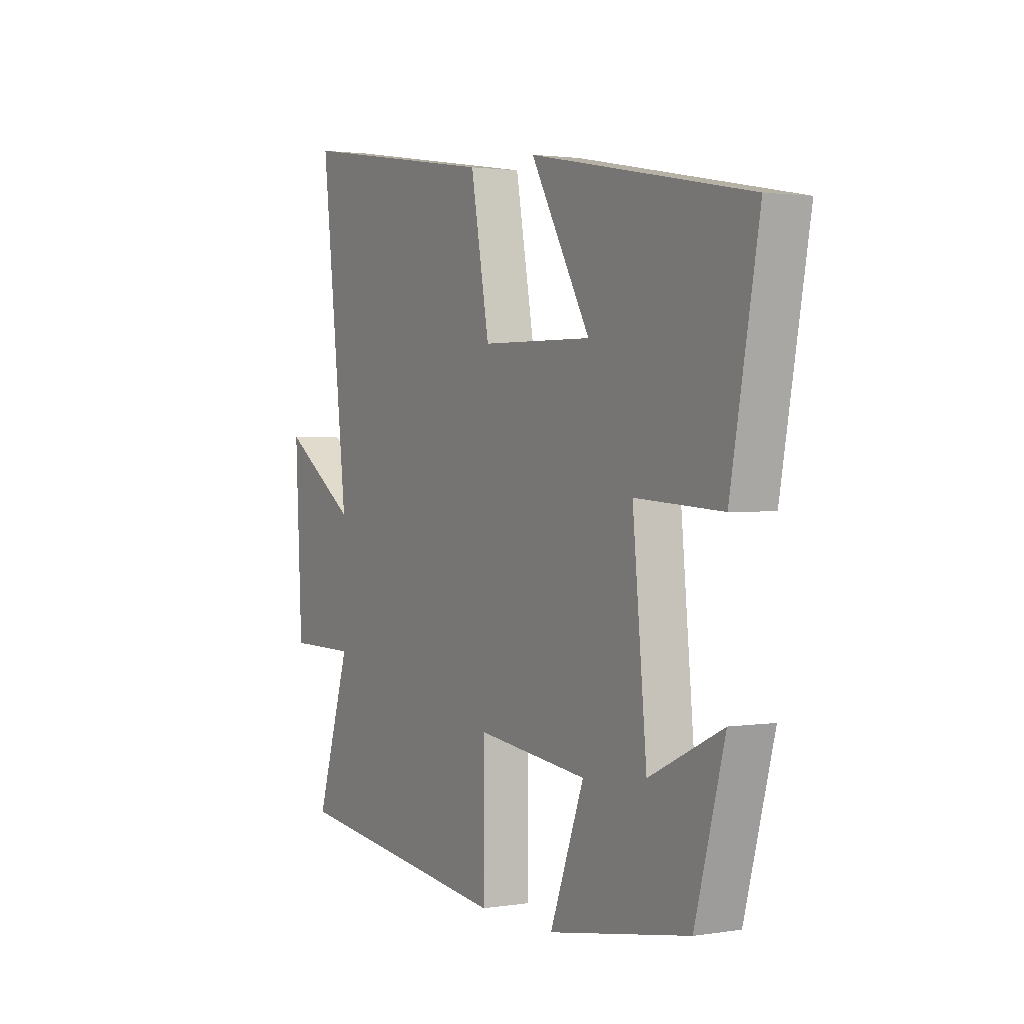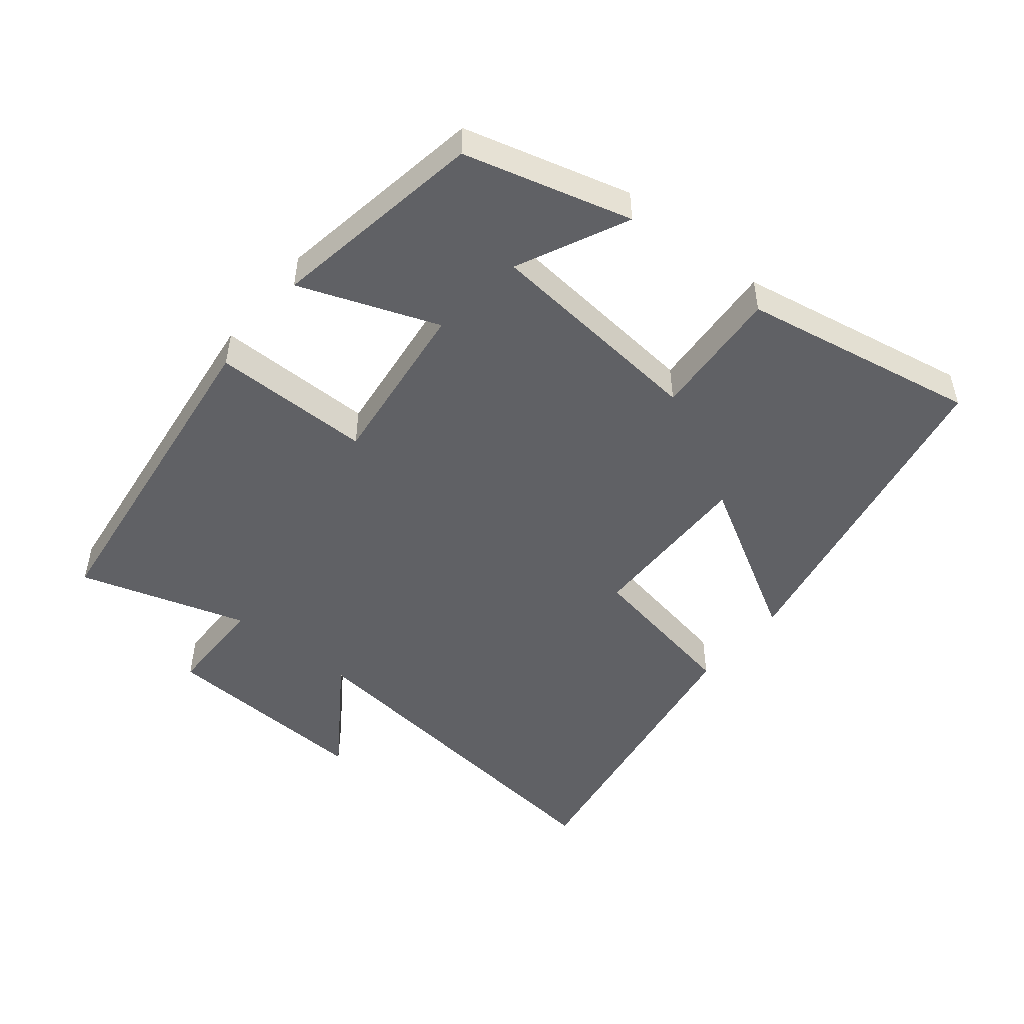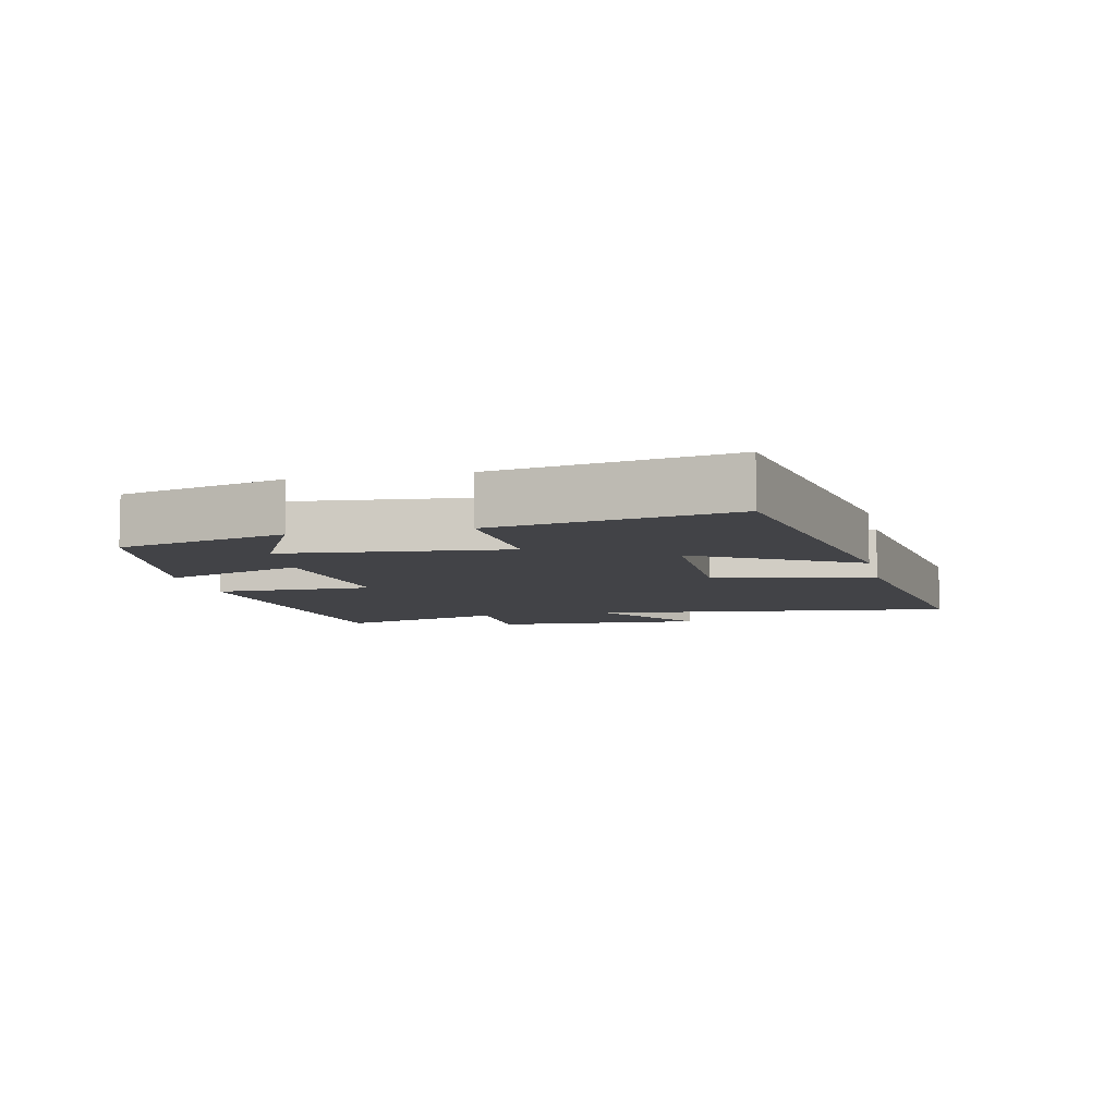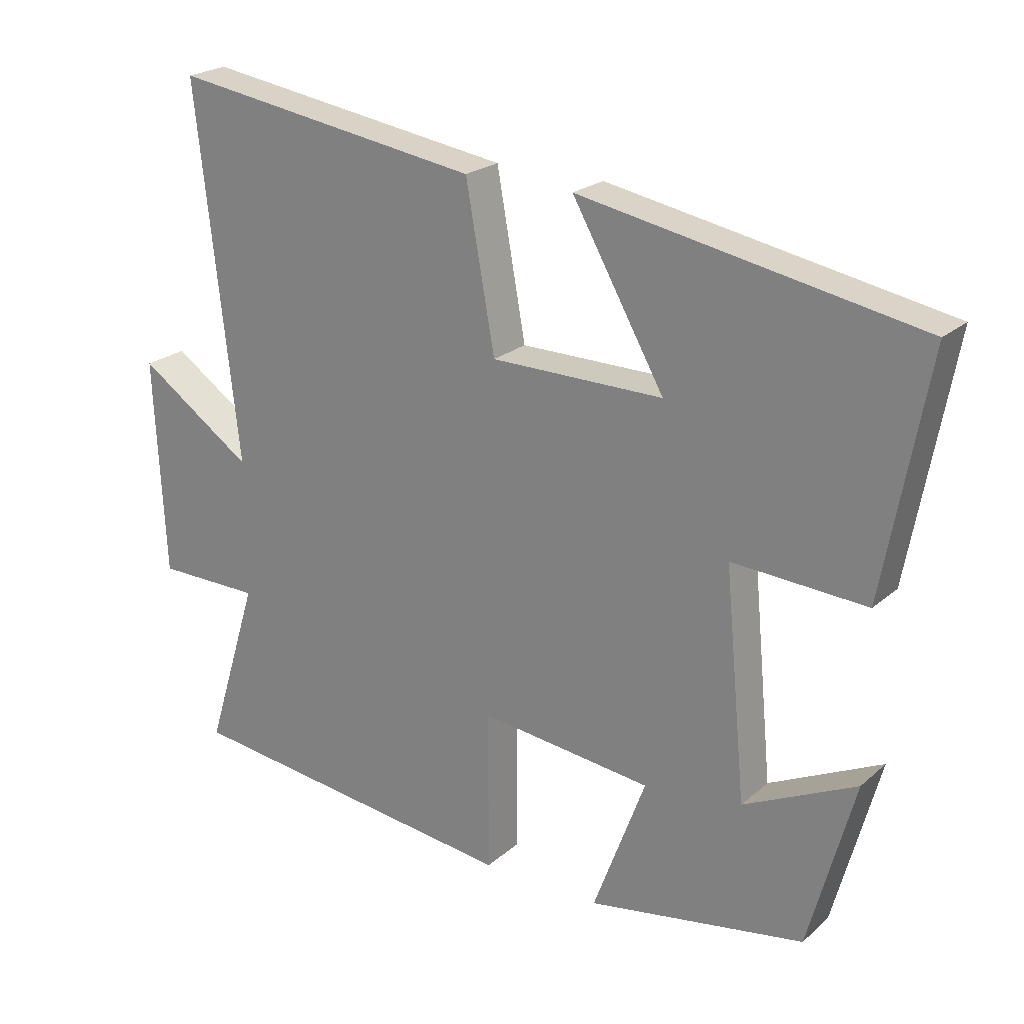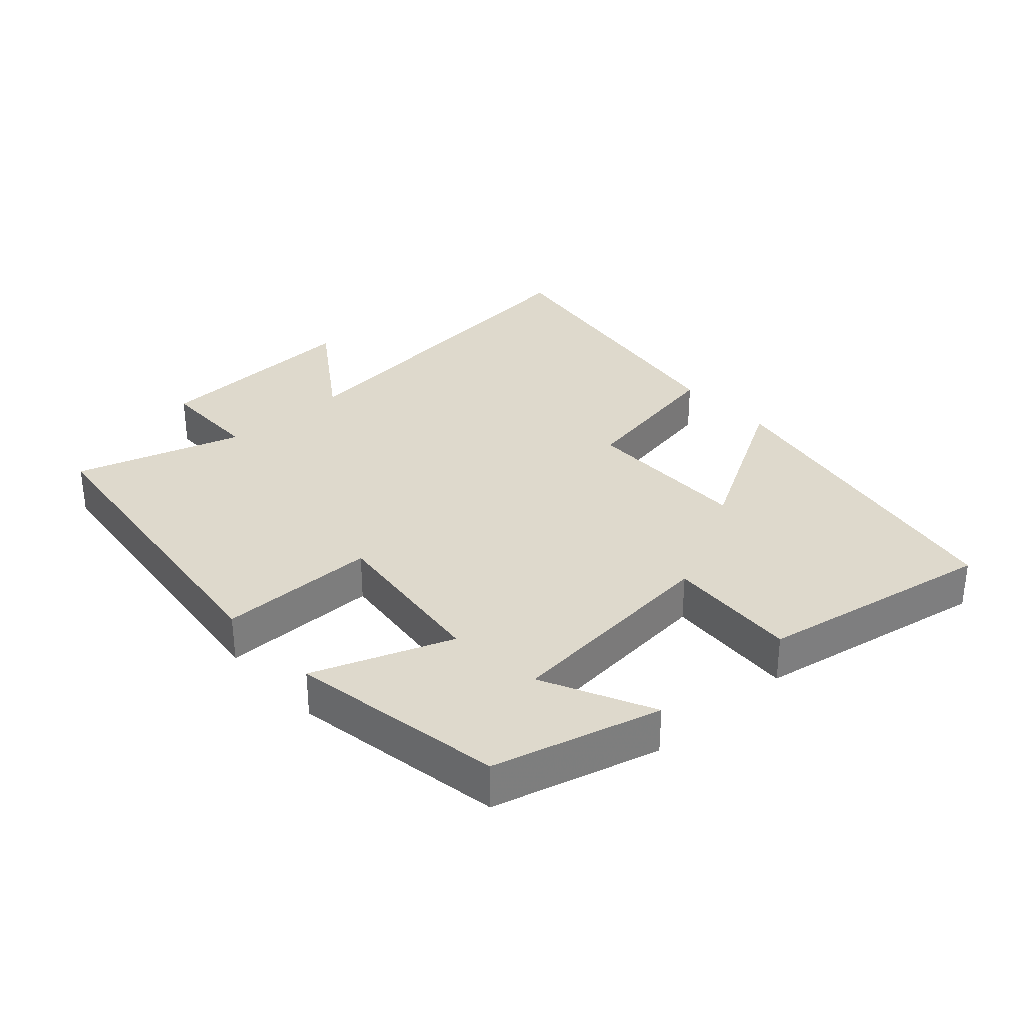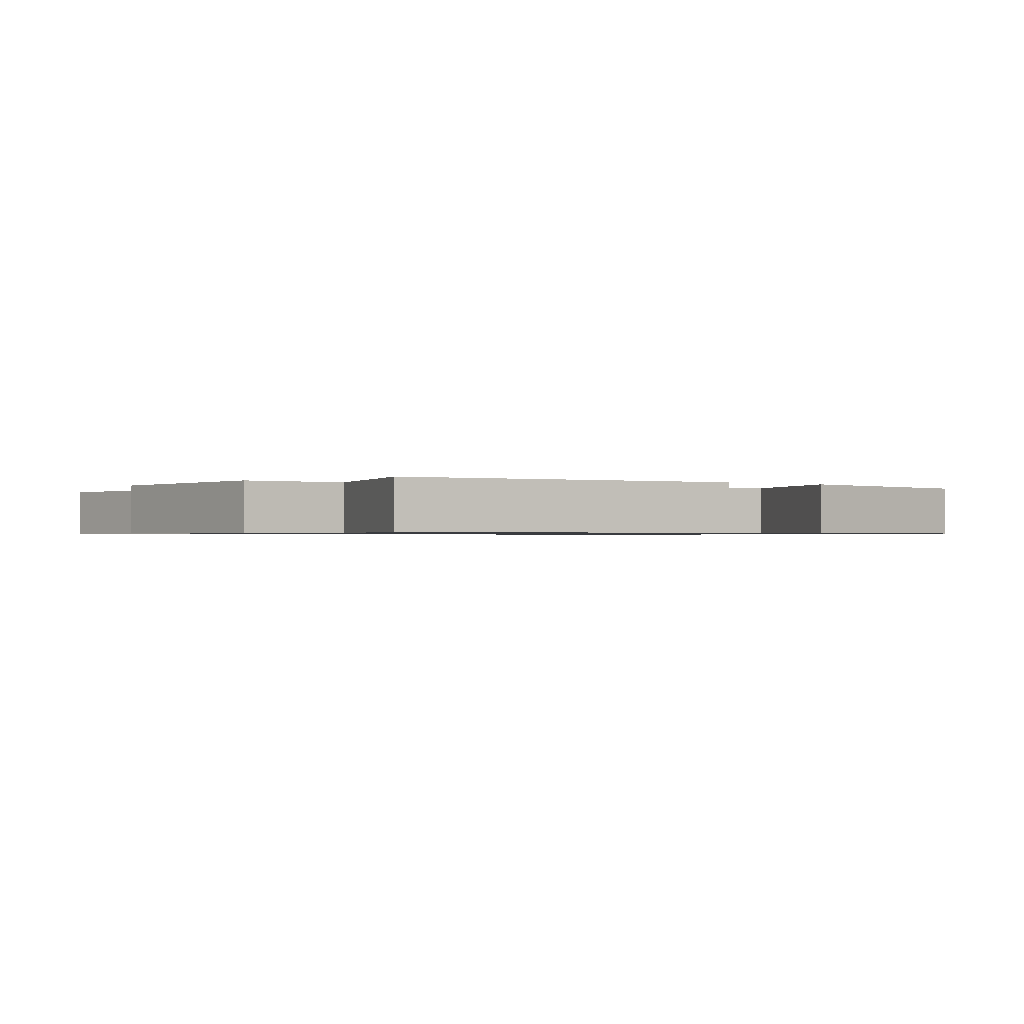
<metadata>
{"format":"obj","ext":"obj","renderer":"f3d","projection":"perspective","resolution":1024,"background":"white","views":[{"elev":1.8,"azim":-119.8,"up":"+Z"},{"elev":-49.3,"azim":-128.9,"up":"+Y"},{"elev":-7.5,"azim":-77.7,"up":"+Y"},{"elev":22.3,"azim":-145.3,"up":"+Z"},{"elev":32.1,"azim":-132.3,"up":"+Y"},{"elev":-0.8,"azim":144.2,"up":"+Y"}]}
</metadata>
<code>
v -0.432 0.07 -0.445
v -0.5 0.07 -0.193
v -0.333 0.07 -0.273
v -0.301 0.07 0.063
v -0.5 0.07 0.051
v -0.565 0.07 0.406
v -0.062 0.07 0.5
v -0.199 0.07 0.259
v 0.057 0.07 0.261
v 0.1 0.07 0.5
v 0.562 0.07 0.571
v 0.5 0.07 0.02
v 0.671 0.07 0.137
v 0.655 0.07 -0.185
v 0.5 0.07 -0.186
v 0.578 0.07 -0.439
v 0.069 0.07 -0.5
v 0.069 0.07 -0.261
v -0.187 0.07 -0.291
v -0.109 0.07 -0.5
v -0.432 0 -0.445
v -0.5 0 -0.193
v -0.333 0 -0.273
v -0.301 0 0.063
v -0.5 0 0.051
v -0.565 0 0.406
v -0.062 0 0.5
v -0.199 0 0.259
v 0.057 0 0.261
v 0.1 0 0.5
v 0.562 0 0.571
v 0.5 0 0.02
v 0.671 0 0.137
v 0.655 0 -0.185
v 0.5 0 -0.186
v 0.578 0 -0.439
v 0.069 0 -0.5
v 0.069 0 -0.261
v -0.187 0 -0.291
v -0.109 0 -0.5
f 19 20 1
f 15 16 17 18
f 15 18 19
f 12 13 14 15
f 12 15 19
f 9 10 11 12
f 8 9 12 19
f 5 6 7 8
f 4 5 8
f 3 4 8 19
f 1 2 3
f 1 3 19
f 21 40 39
f 38 37 36 35
f 39 38 35
f 35 34 33 32
f 39 35 32
f 32 31 30 29
f 39 32 29 28
f 28 27 26 25
f 28 25 24
f 39 28 24 23
f 23 22 21
f 39 23 21
f 1 21 22 2
f 2 22 23 3
f 3 23 24 4
f 4 24 25 5
f 5 25 26 6
f 6 26 27 7
f 7 27 28 8
f 8 28 29 9
f 9 29 30 10
f 10 30 31 11
f 11 31 32 12
f 12 32 33 13
f 13 33 34 14
f 14 34 35 15
f 15 35 36 16
f 16 36 37 17
f 17 37 38 18
f 18 38 39 19
f 19 39 40 20
f 20 40 21 1

</code>
